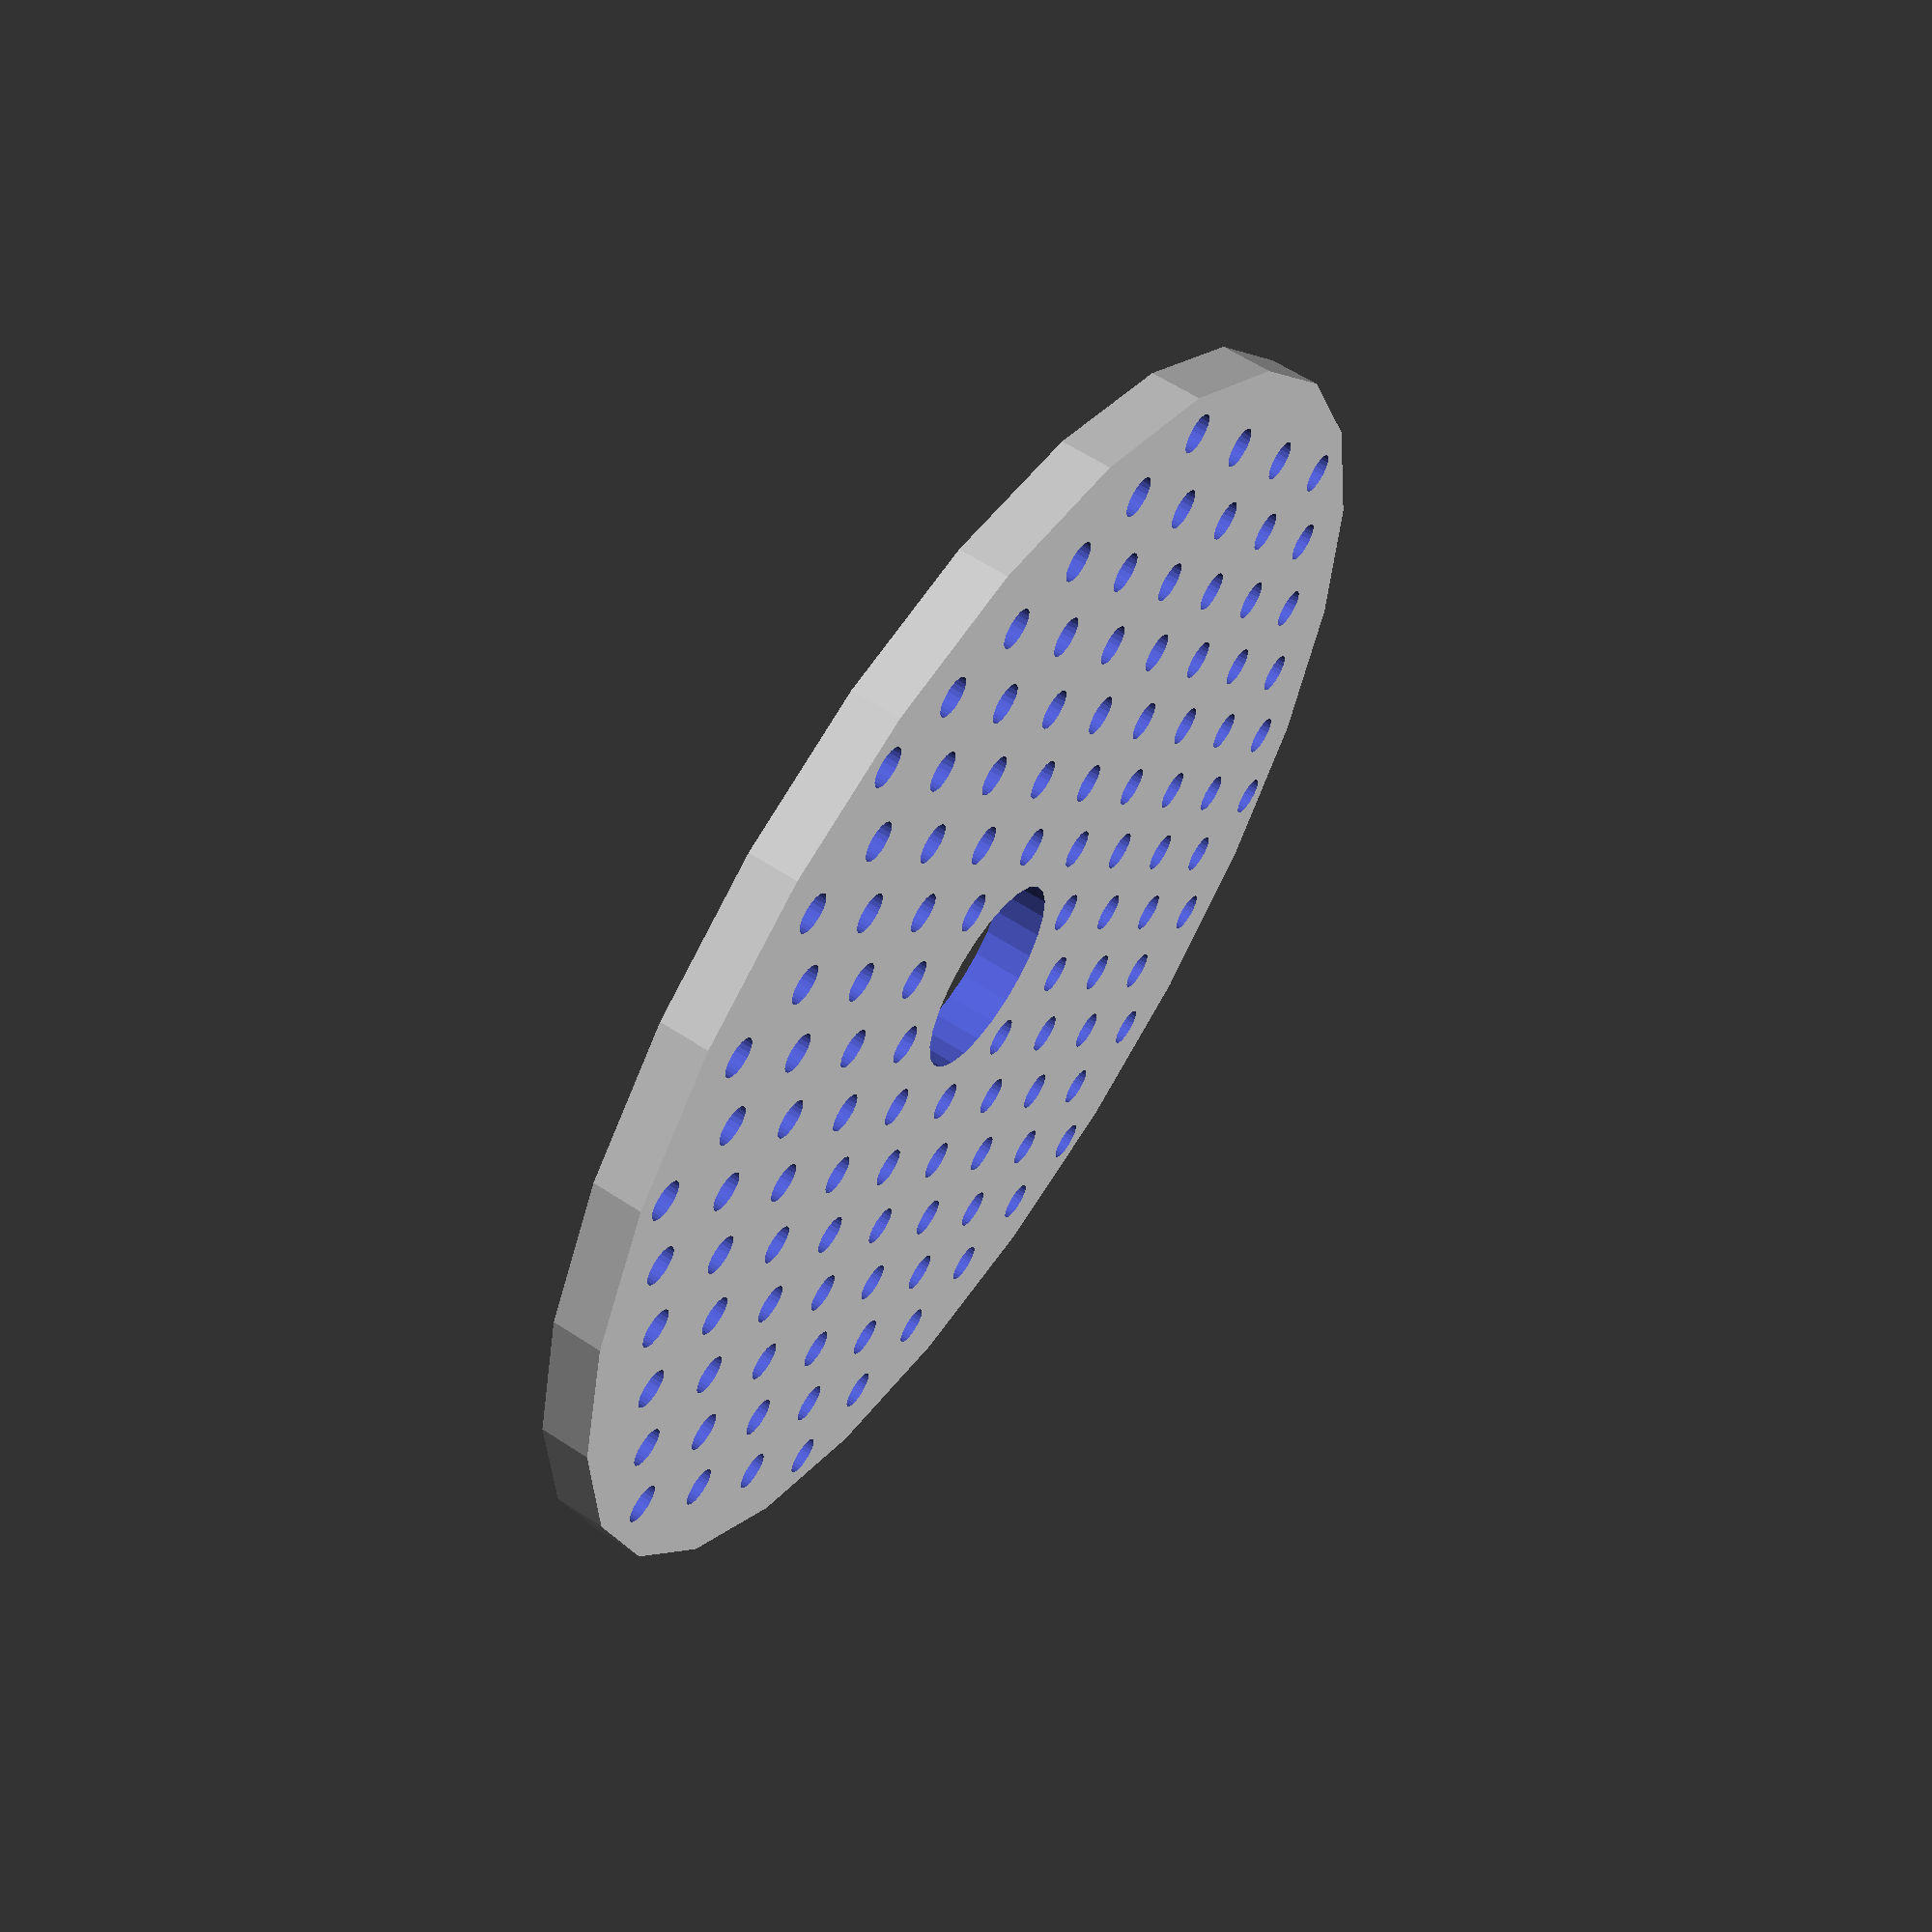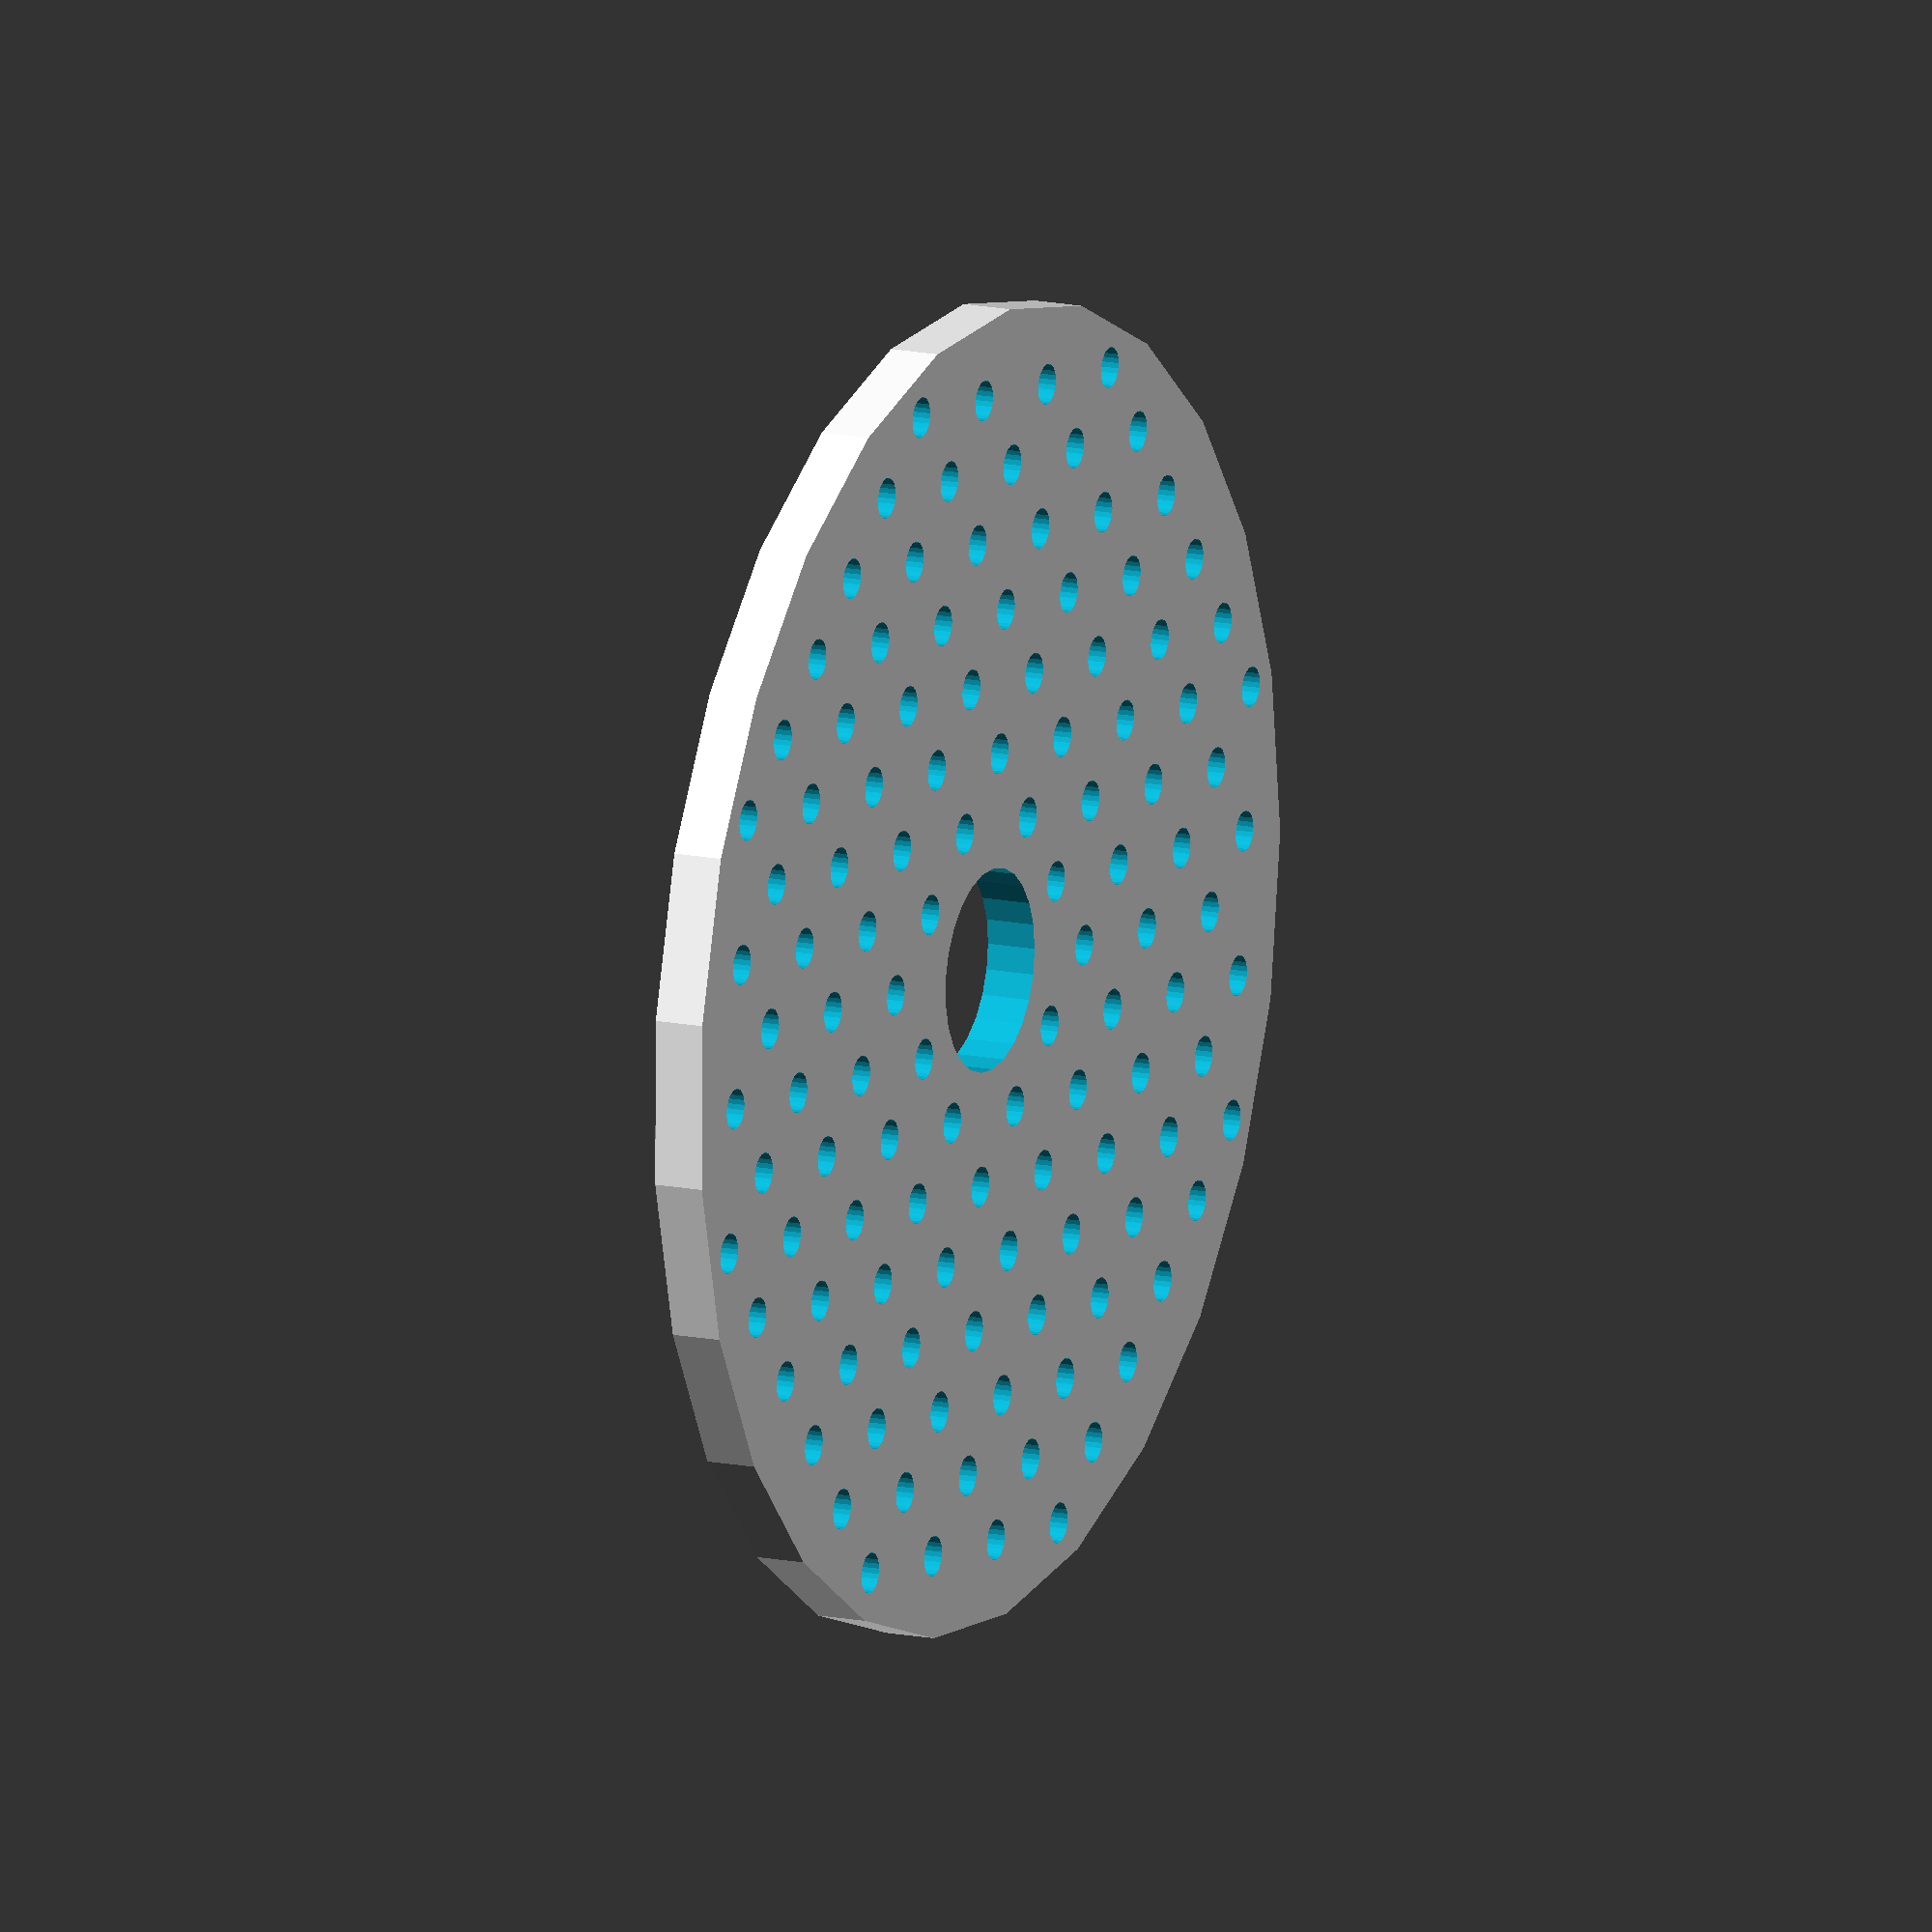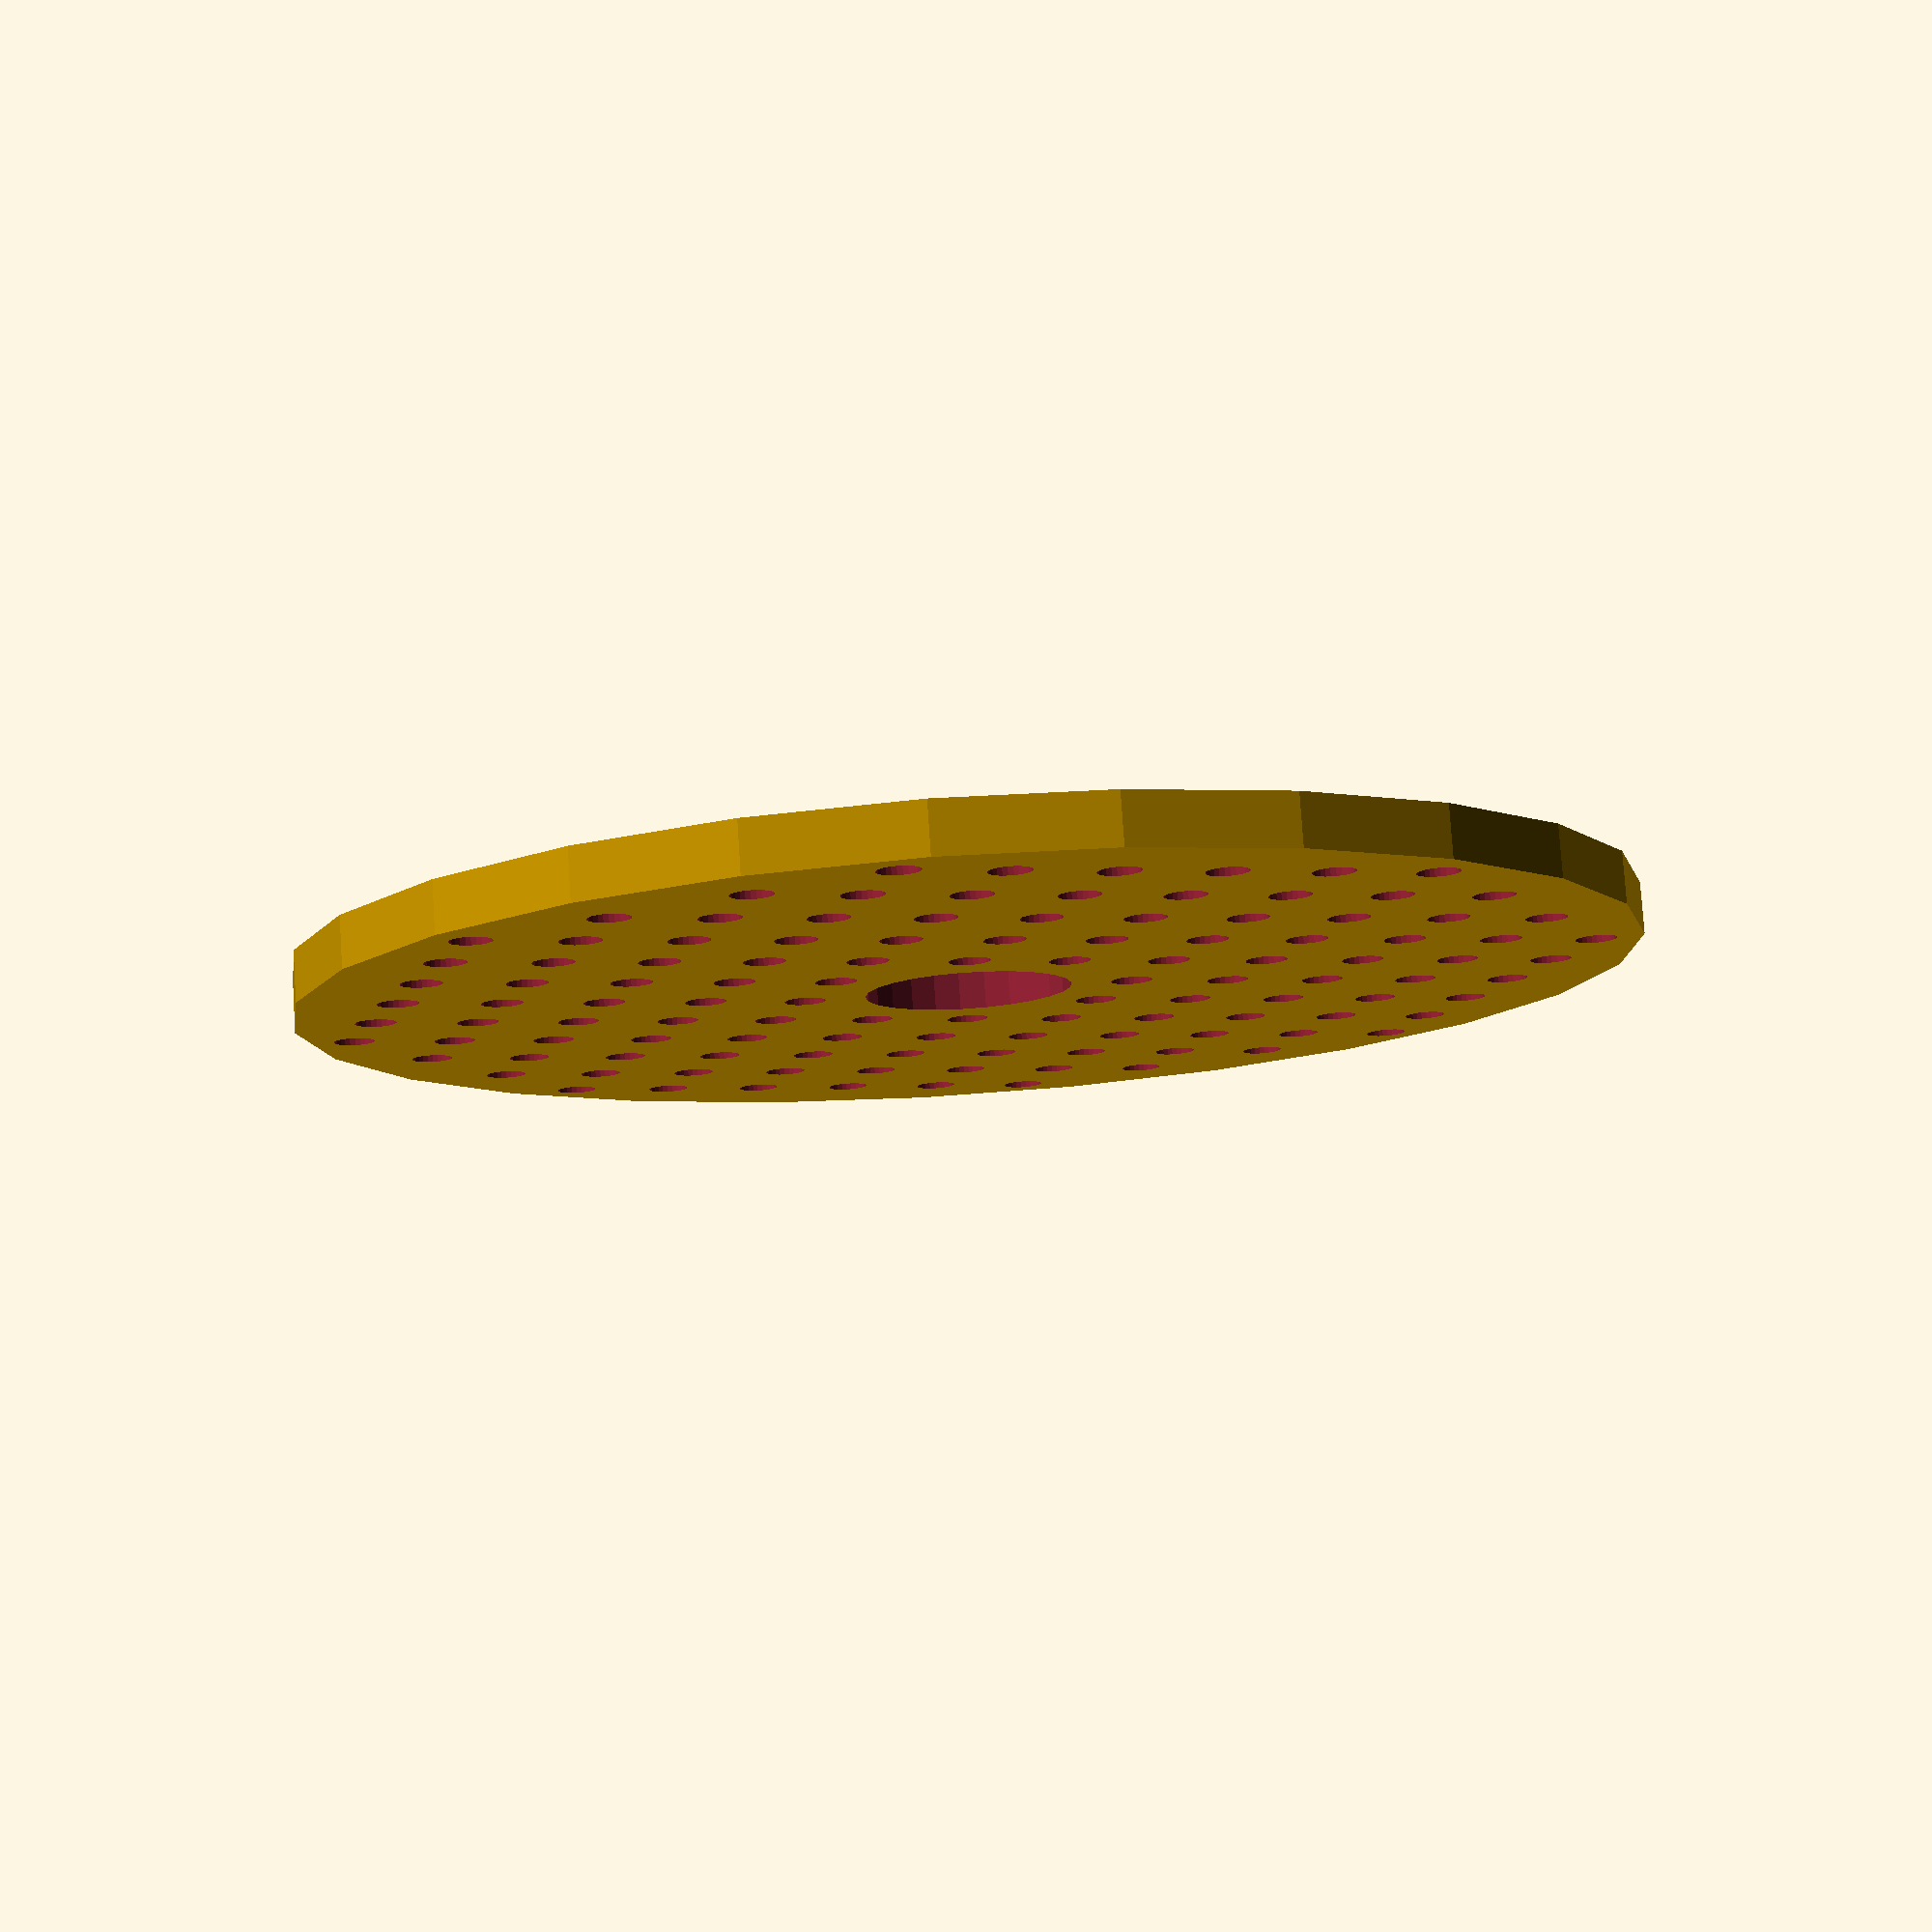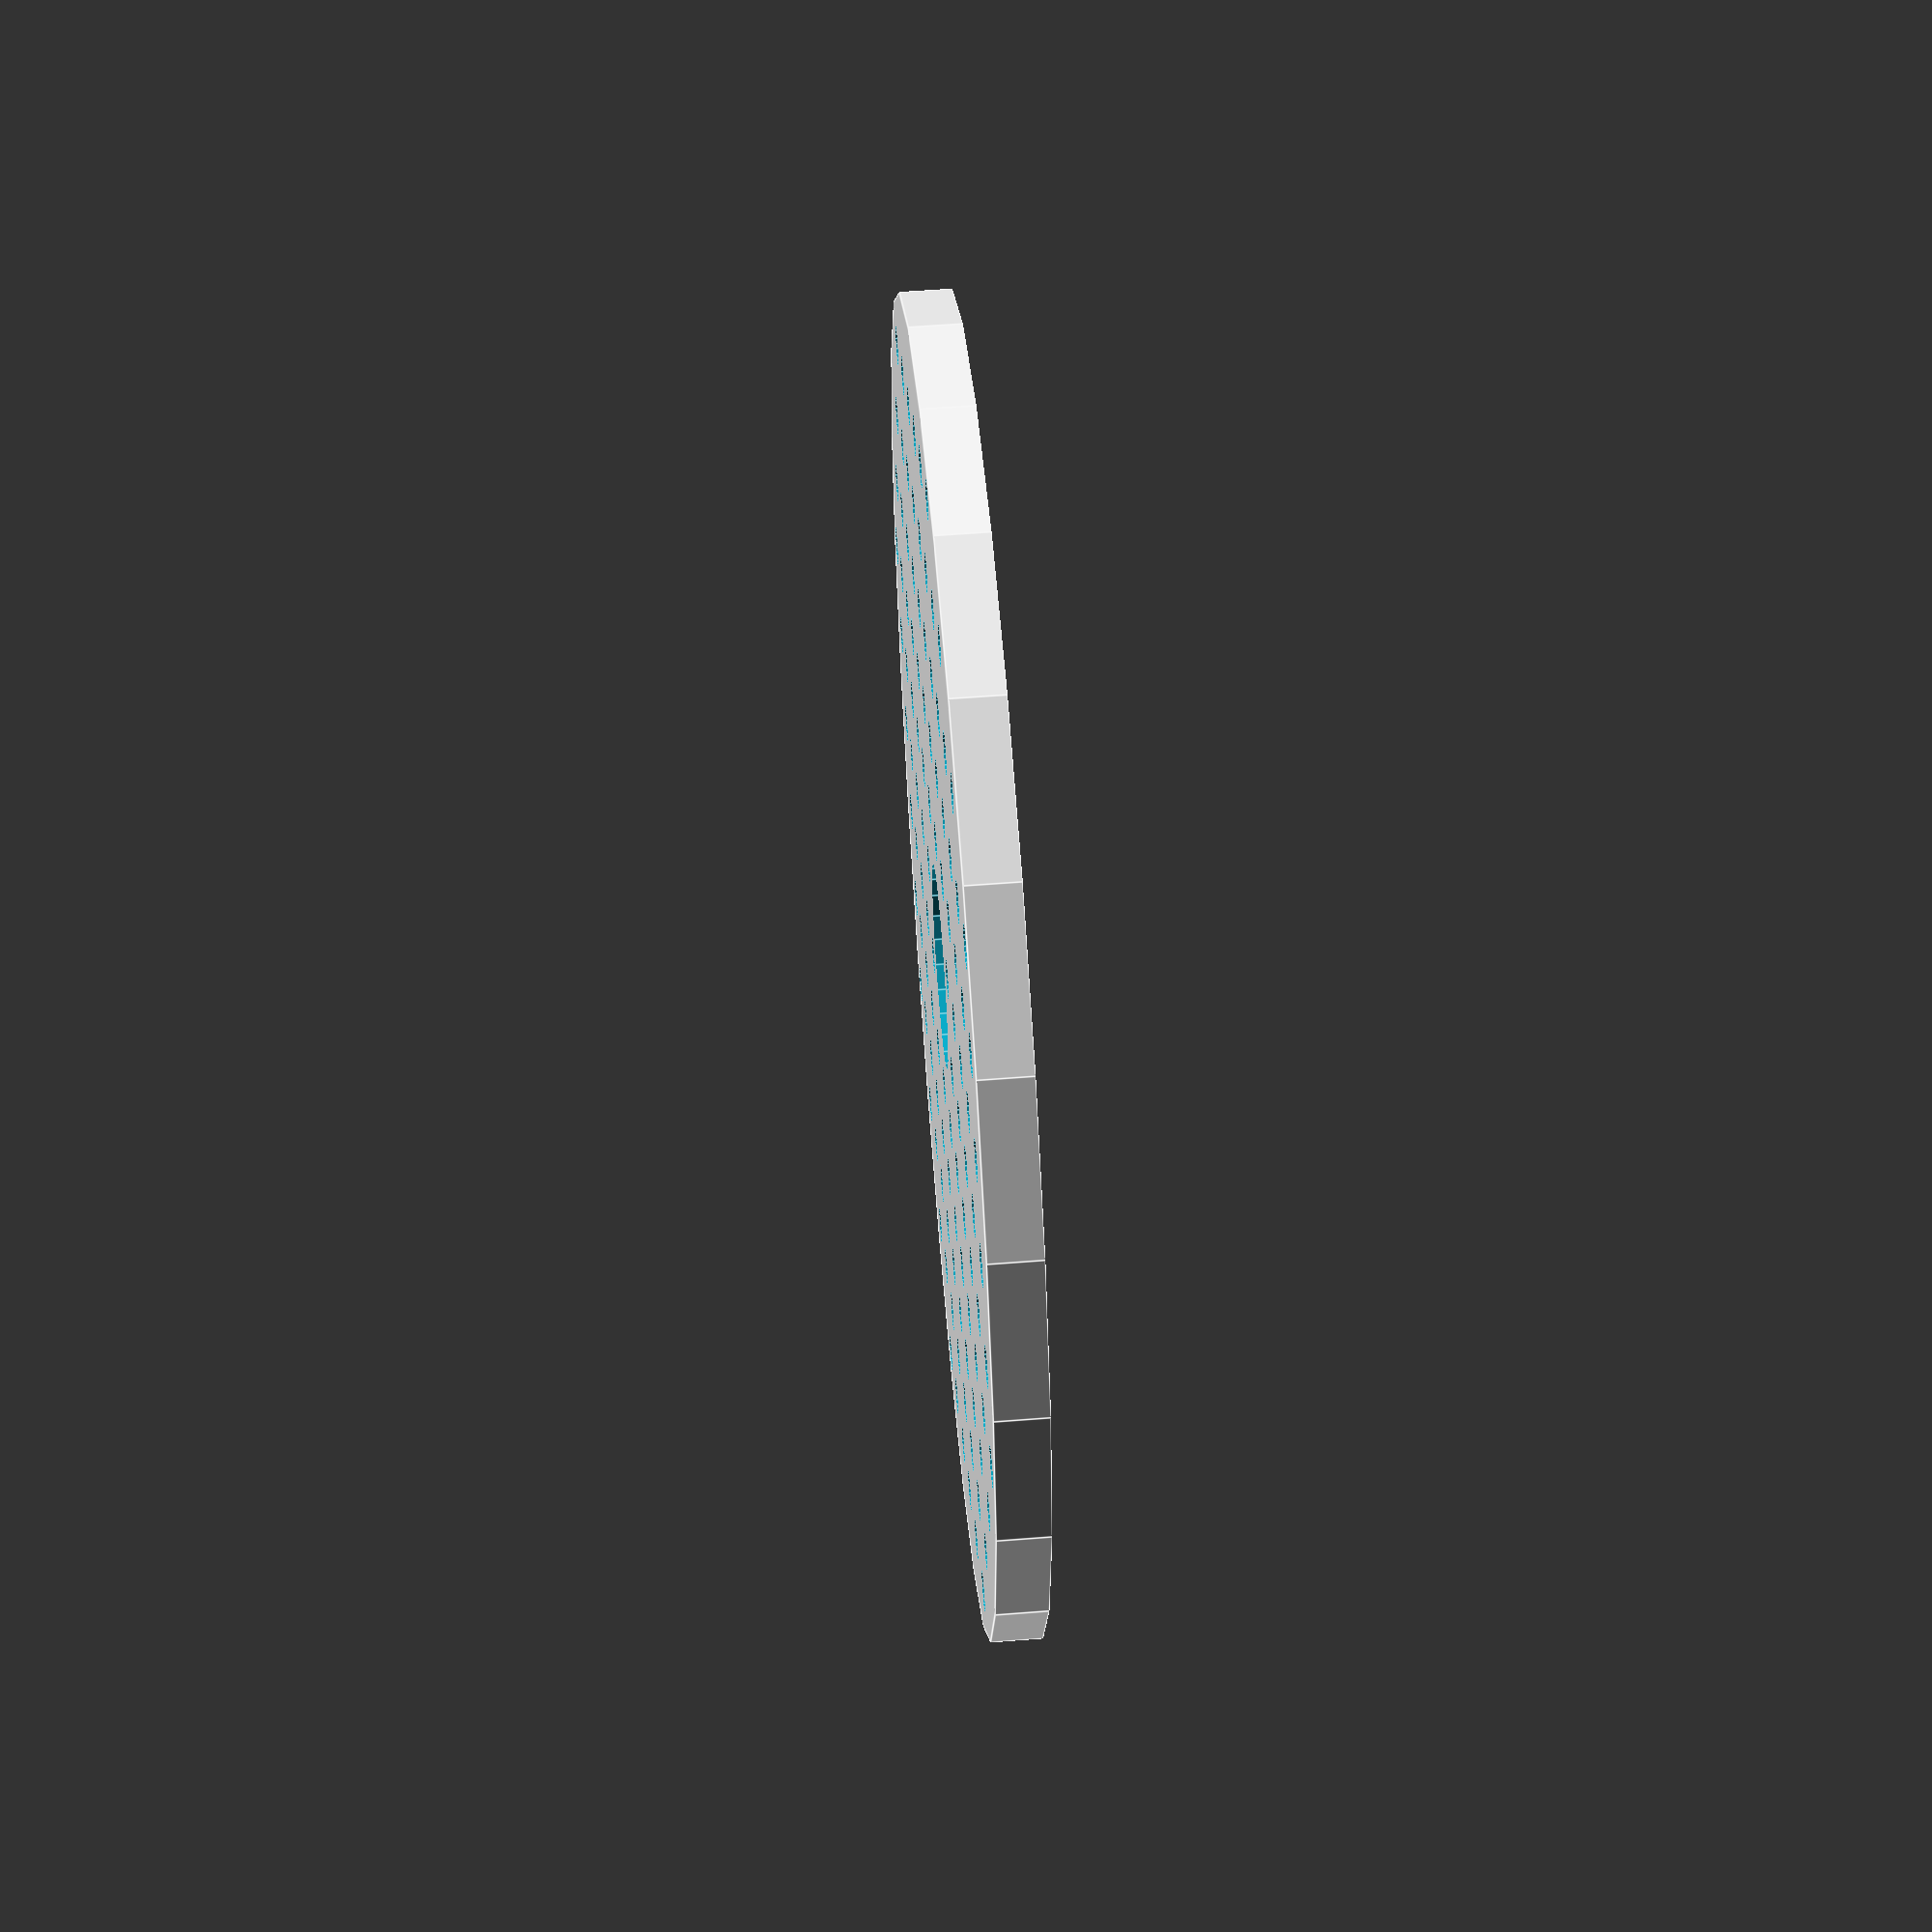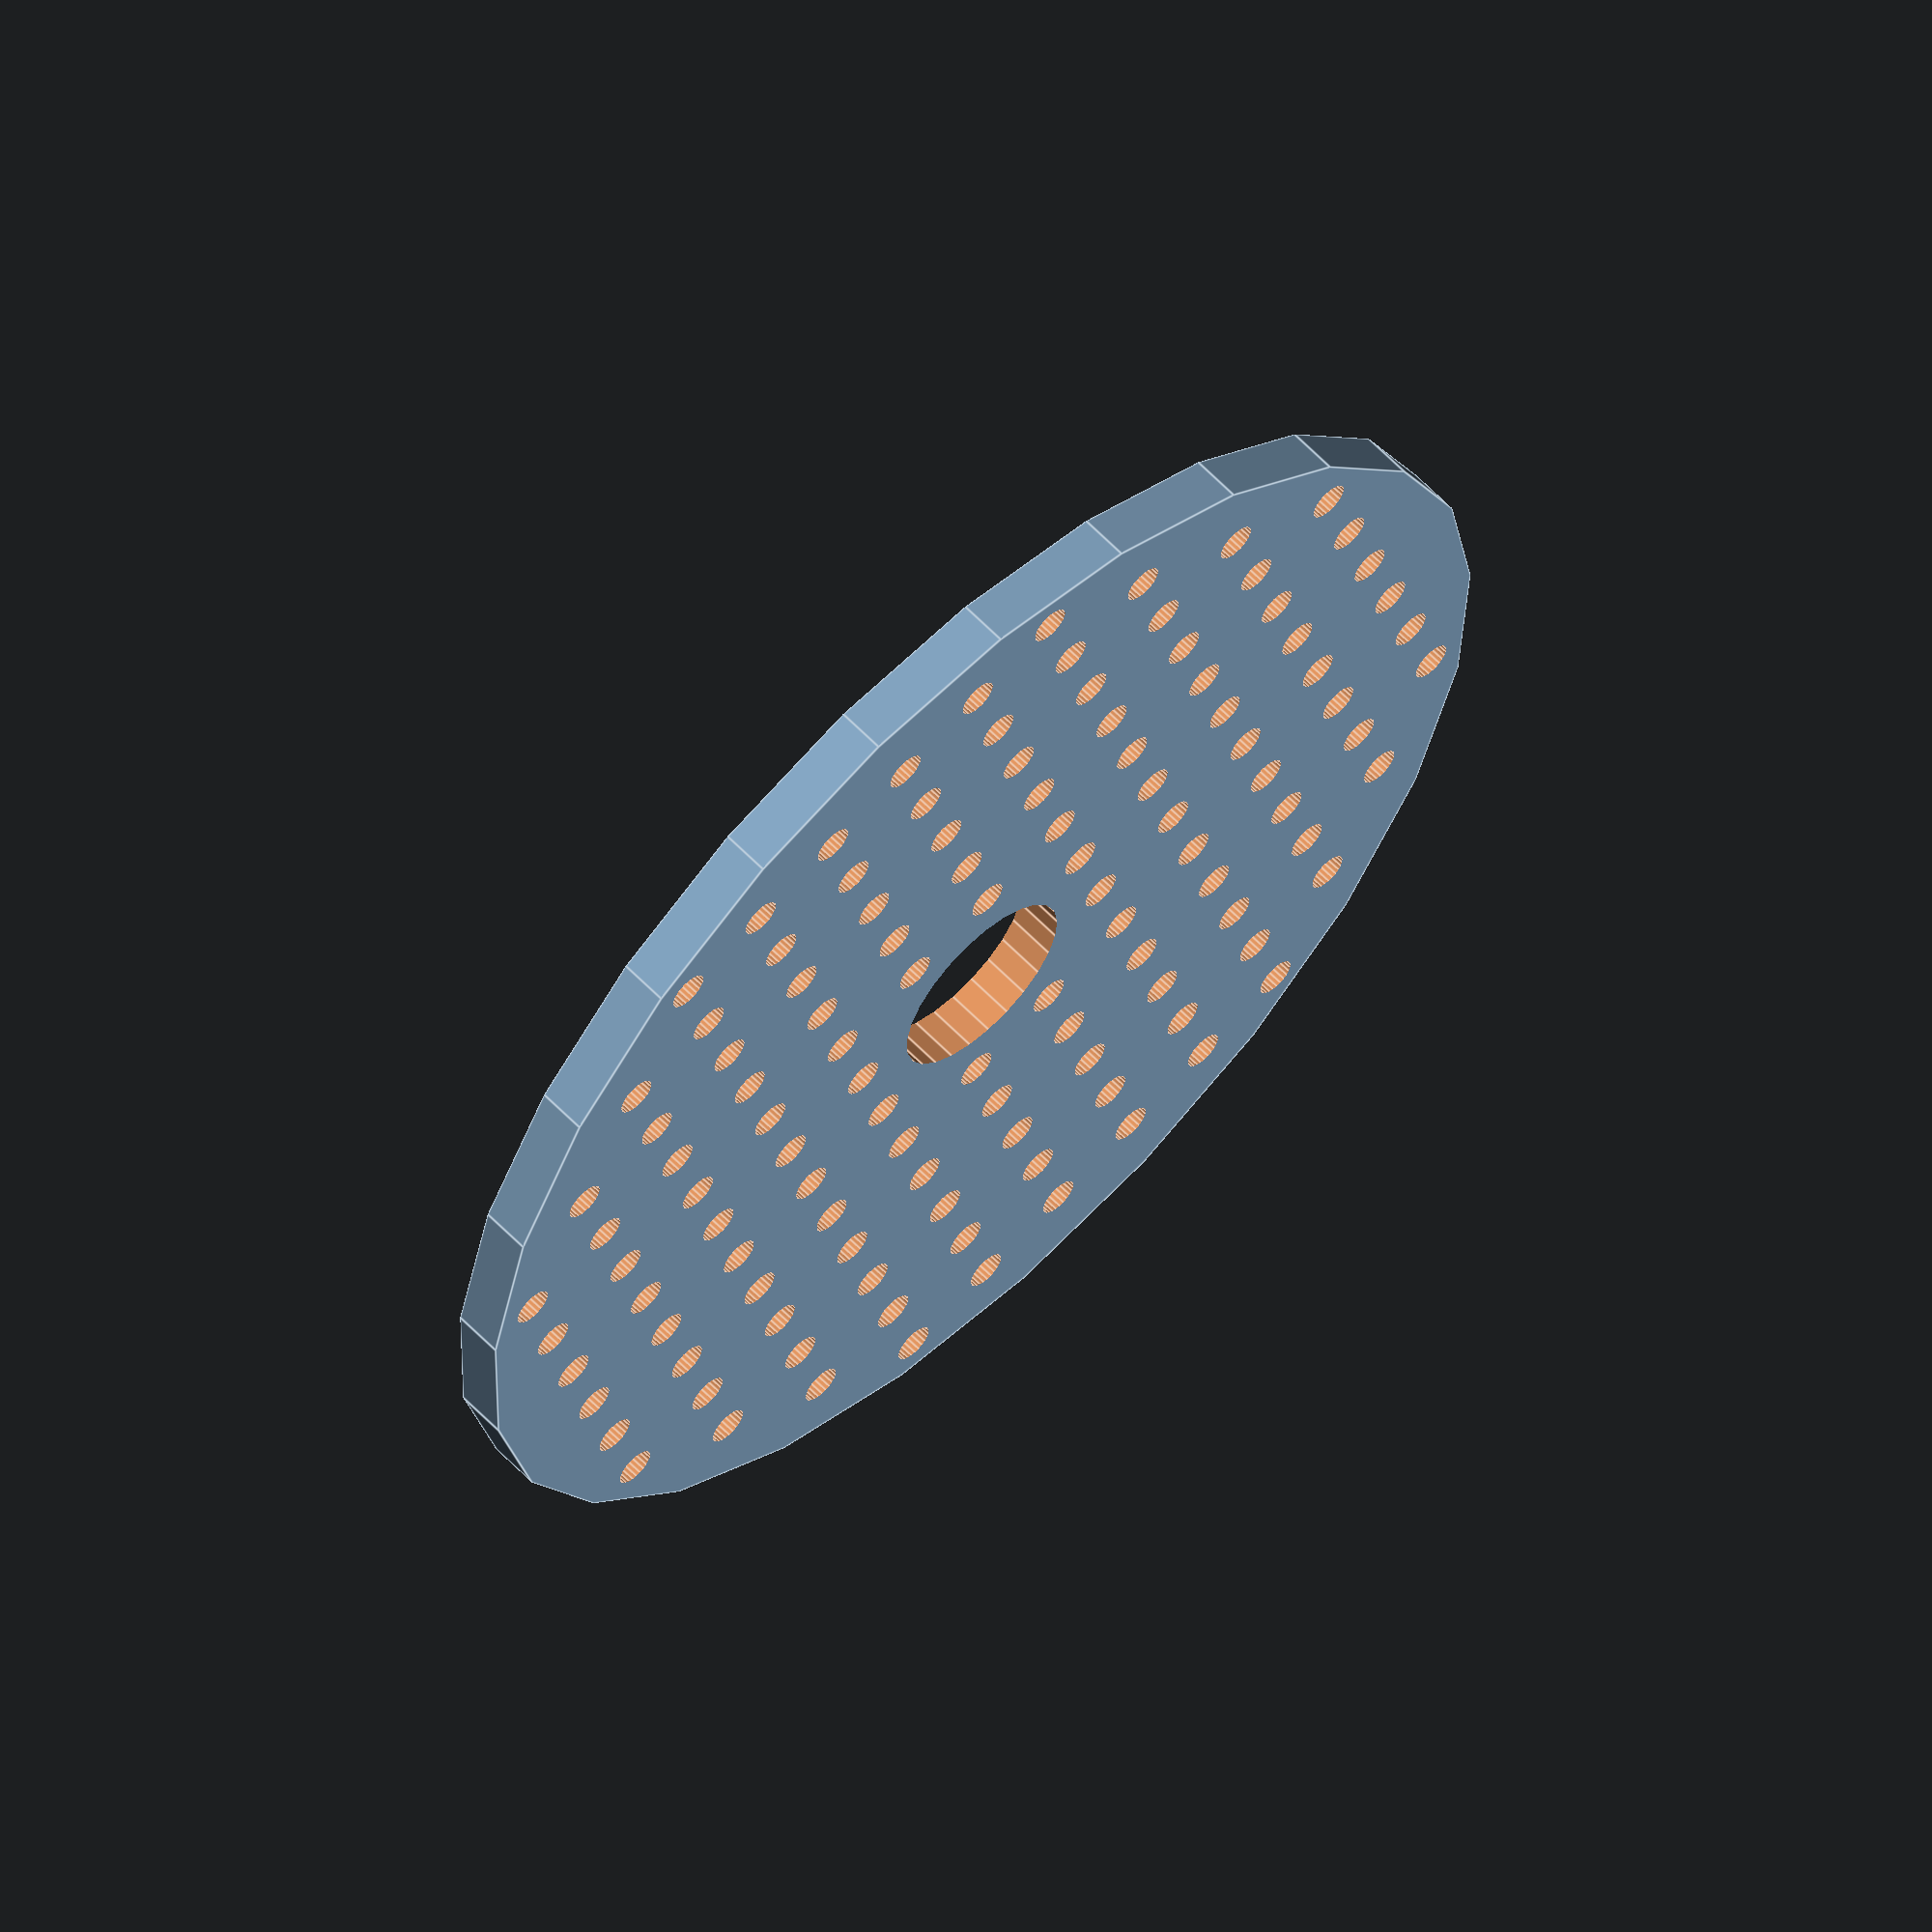
<openscad>
/* [Render] */
$fa = 1;
$fs = 0.4;
$fn = 25;

/* [General] */
$wall_thickness = 2.5;

/* [Main Body] */
$main_radius = 35;

/* [Tray] */
$tray_thickness = 2.5;
$tray_hole_radius = 1;
$tray_radius = $main_radius - $wall_thickness;
$tray_holes_per_rotation = 4;
$tray_rotations = 16;

/* [Hole] */
$center_hole_radius = 5;

// Parts
module tray()
{
	distance = ($tray_radius - 5) / $tray_holes_per_rotation;

	difference()
	{
		cylinder(h = $tray_thickness, r = $tray_radius, center = true);
		cylinder(h = $tray_thickness + 1, r = $center_hole_radius, center = true);

		for (x = [-$tray_radius:5:$tray_radius])
		{
			for (y = [-$tray_radius:5:$tray_radius])
			{
                vec_dist = sqrt(x ^ 2 + y ^ 2);
				if (vec_dist <= $tray_radius - $tray_hole_radius && vec_dist >= $center_hole_radius)
				{
					translate([ x, y, 0 ])
					cylinder(h = $tray_thickness + 1, r = $tray_hole_radius, center = true);
				}
			}
		}
	}
}

tray();

</openscad>
<views>
elev=299.9 azim=80.5 roll=124.0 proj=p view=solid
elev=166.3 azim=50.8 roll=244.4 proj=o view=wireframe
elev=100.4 azim=288.8 roll=183.8 proj=p view=solid
elev=121.7 azim=35.4 roll=274.6 proj=p view=edges
elev=299.4 azim=195.8 roll=136.7 proj=o view=edges
</views>
